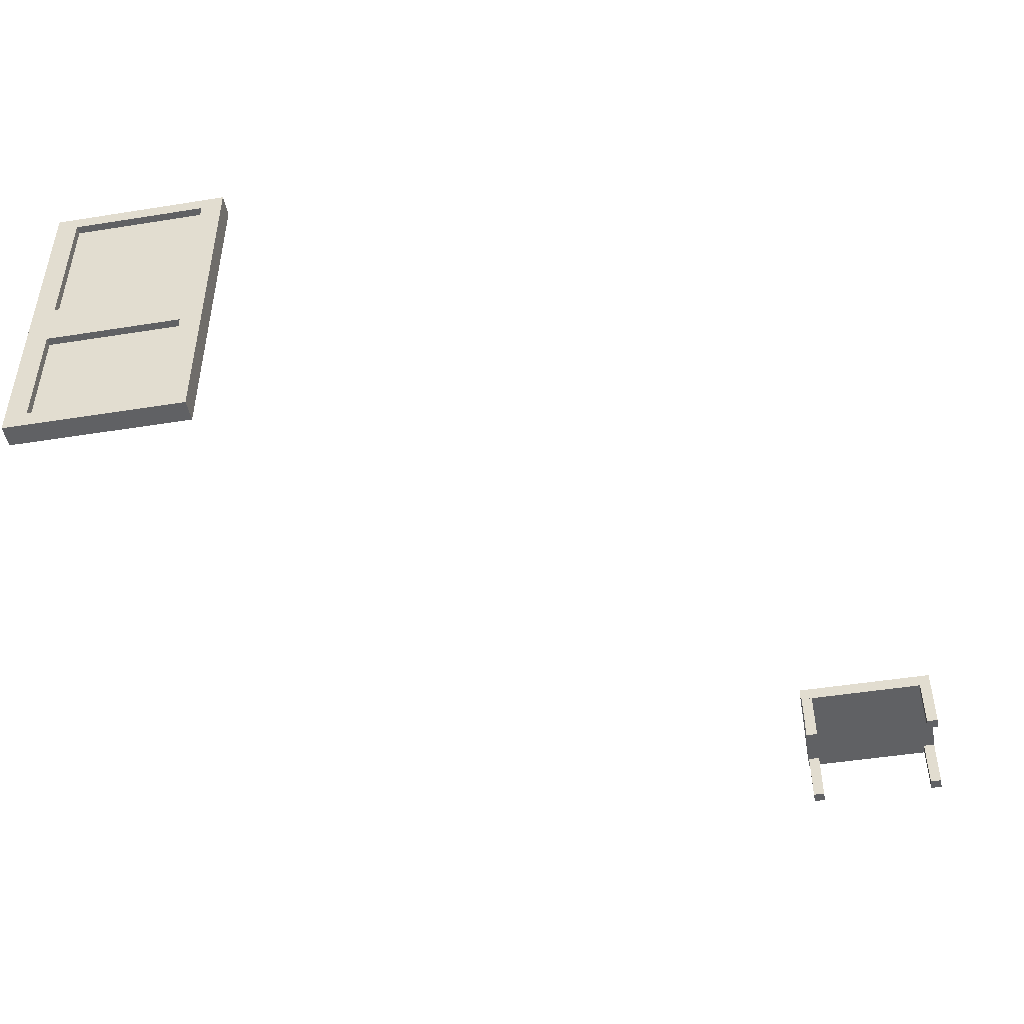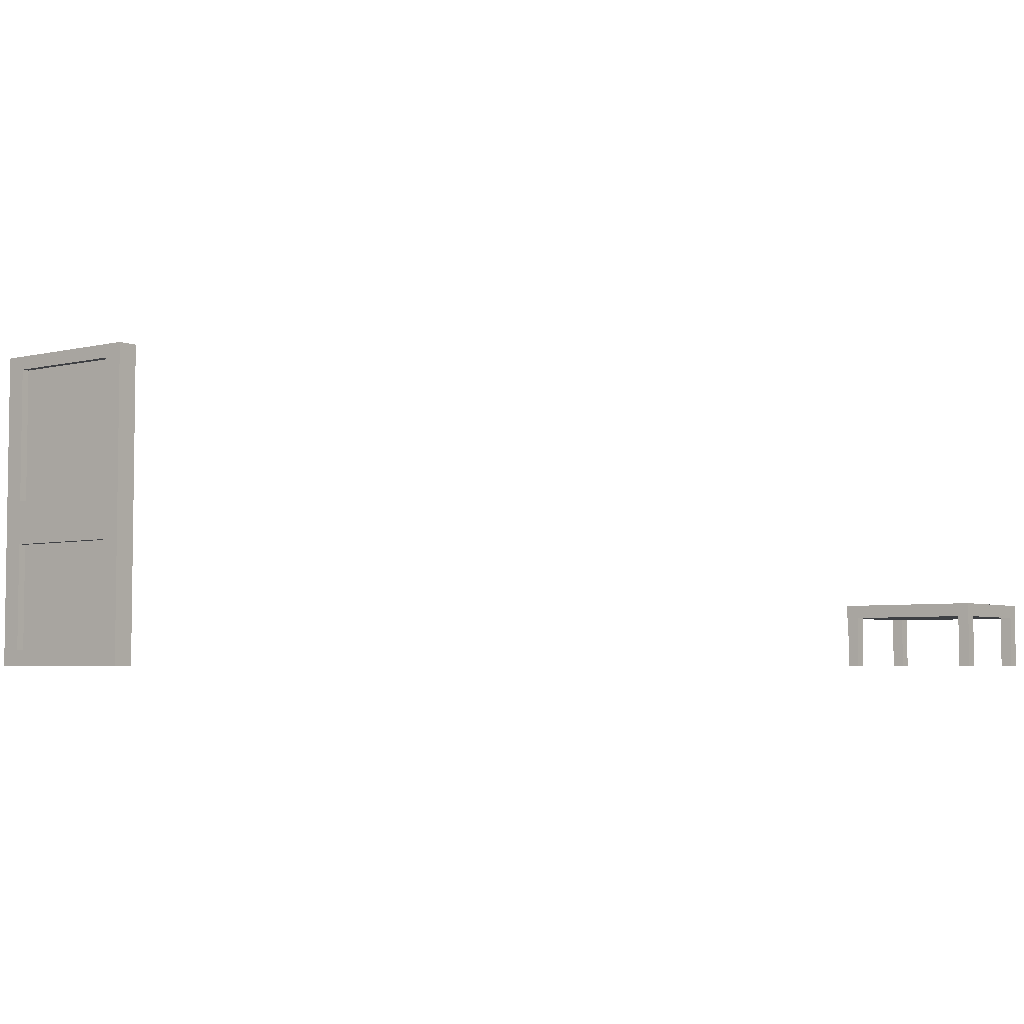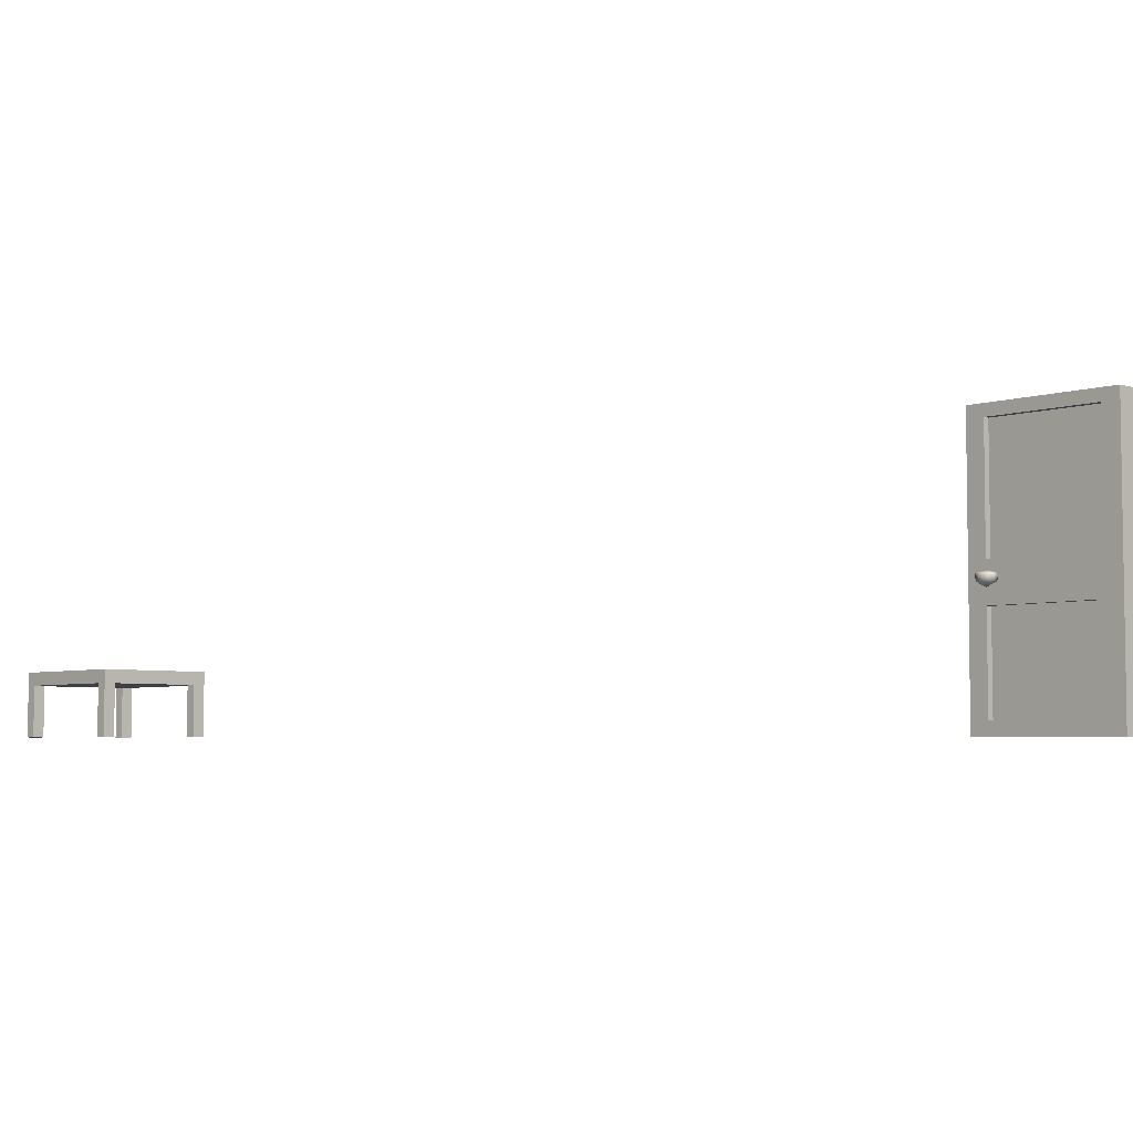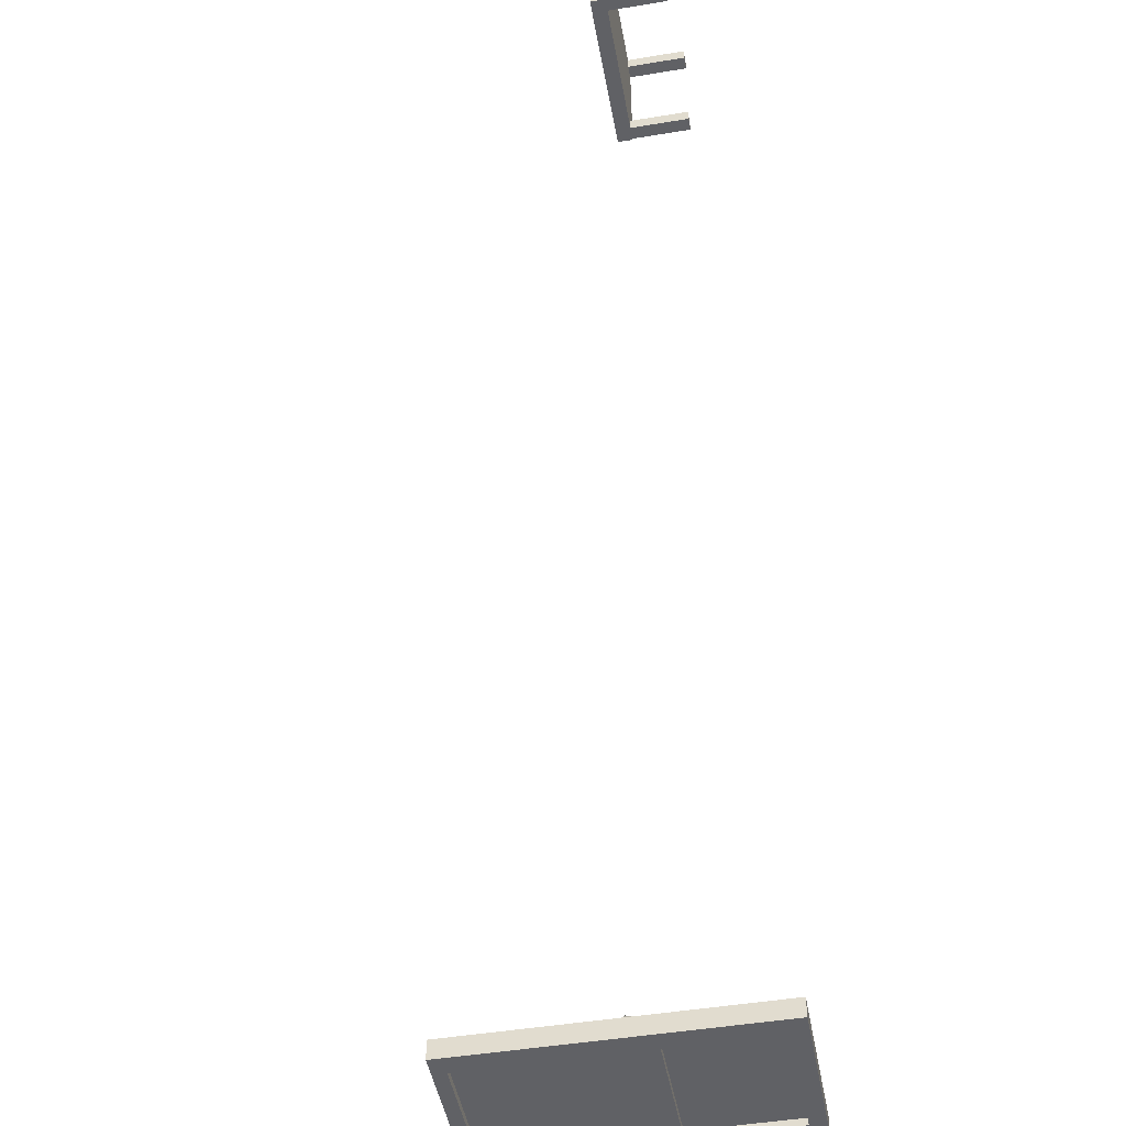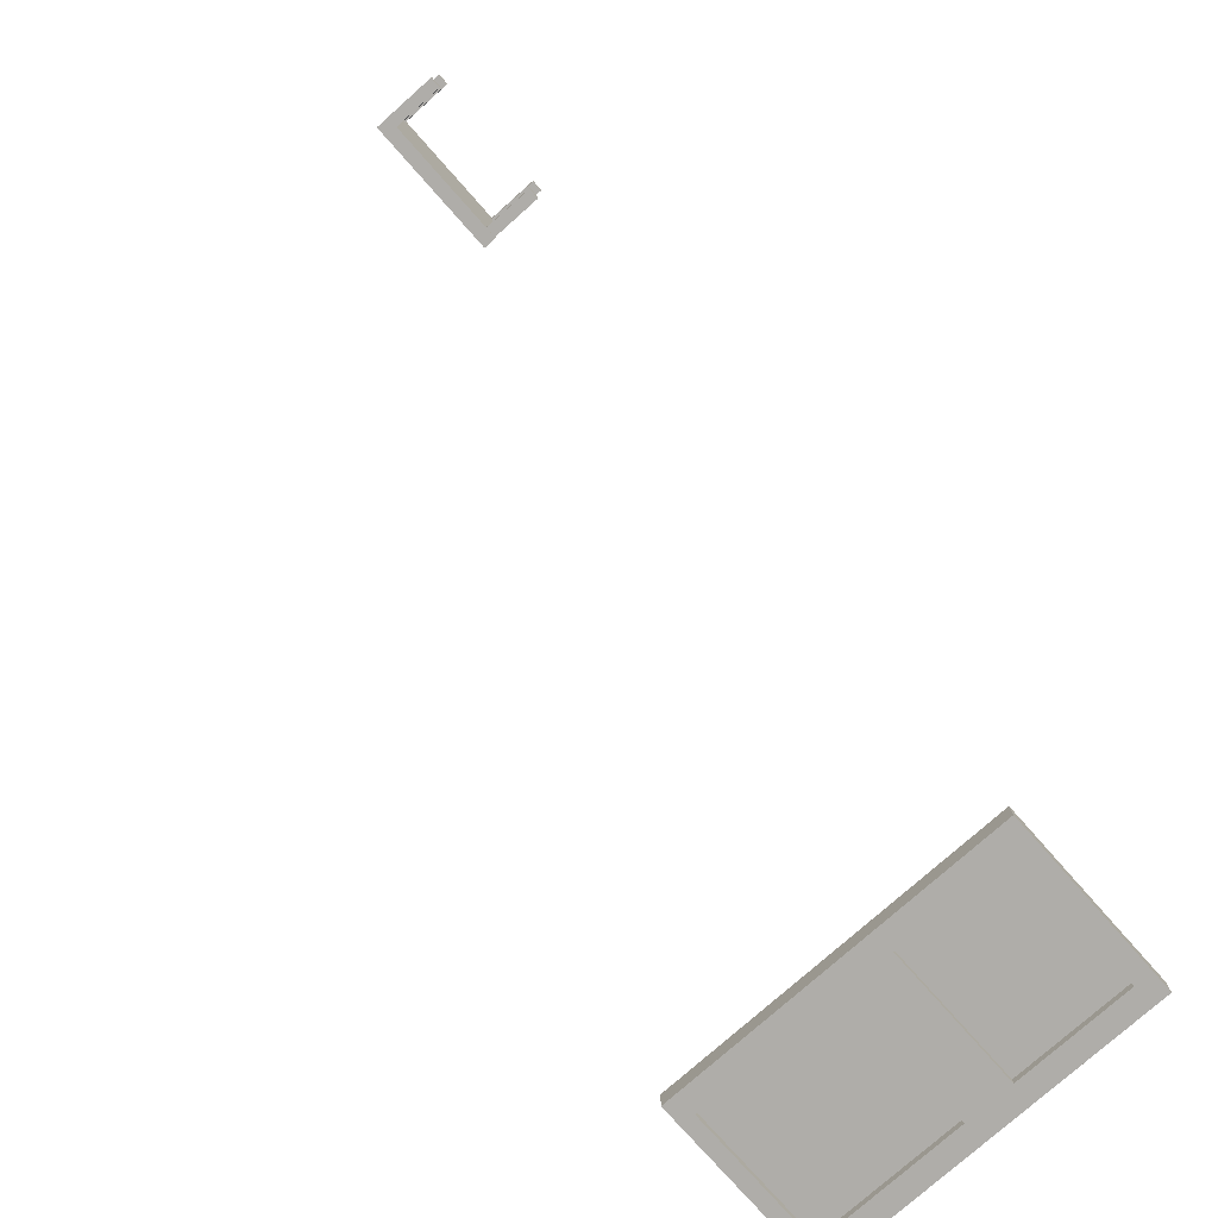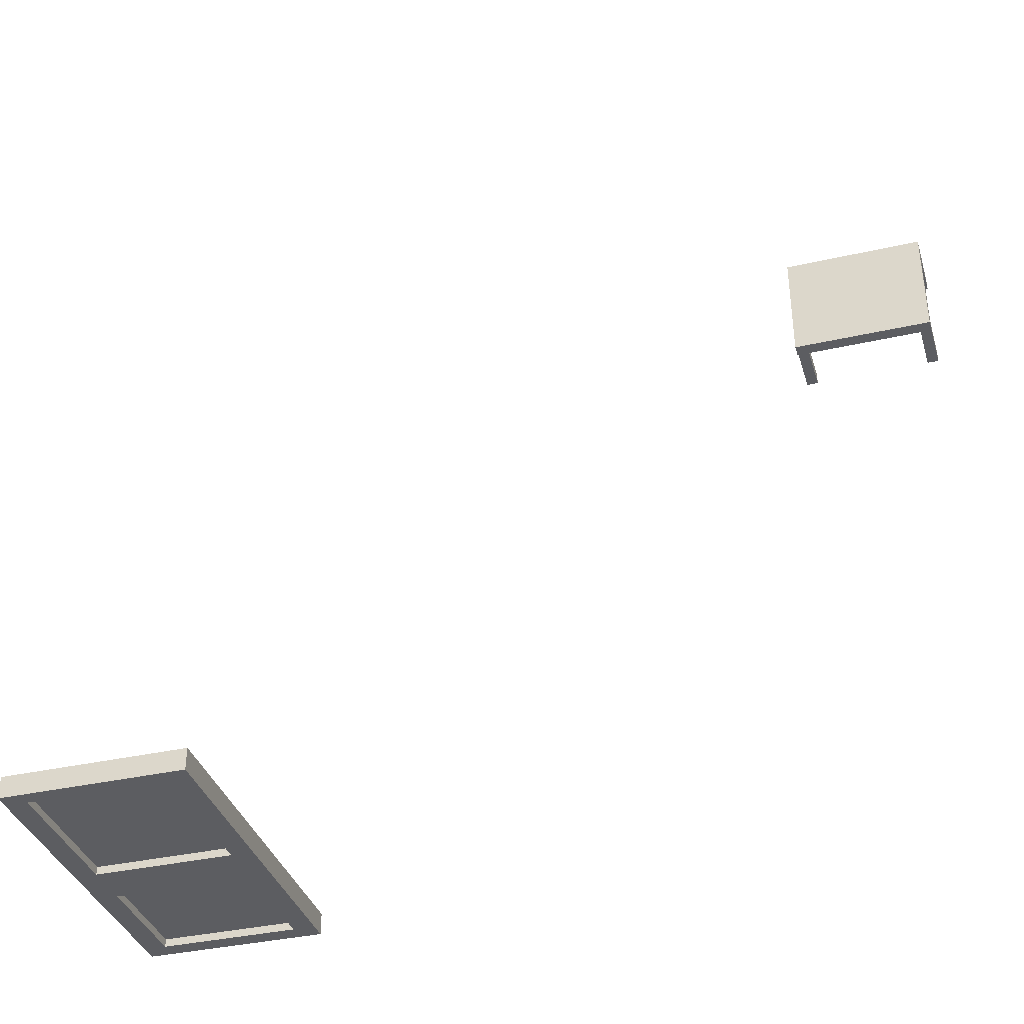
<metadata>
{"format":"obj","ext":"obj","renderer":"f3d","projection":"perspective","resolution":1024,"background":"white","views":[{"elev":-47.0,"azim":-169.7,"up":"+Y"},{"elev":-4.6,"azim":-141.8,"up":"+Y"},{"elev":-4.7,"azim":46.2,"up":"+Y"},{"elev":-47.6,"azim":-79.5,"up":"+Z"},{"elev":-77.3,"azim":-48.4,"up":"+Z"},{"elev":-36.6,"azim":-163.5,"up":"+Z"}]}
</metadata>
<code>
v  416.1 0 -424.3
v  416.1 0 -439.3
v  540.5 0 -439.3
v  540.5 0 -424.3
v  416.1 232.2 -424.3
v  540.5 232.2 -424.3
v  540.5 232.2 -439.3
v  416.1 232.2 -439.3
v  540.5 113.1 -424.3
v  416.1 113.1 -424.3
v  416.1 102.5 -424.3
v  540.5 102.5 -424.3
v  540.5 113.1 -439.3
v  540.5 102.5 -439.3
v  416.1 113.1 -439.3
v  416.1 102.5 -439.3
v  436.4 115.4 -417
v  436.4 113.4 -422.2
v  433.1 113.4 -421
v  431.3 113.4 -417.9
v  431.9 113.4 -414.3
v  434.6 113.4 -412
v  438.2 113.4 -412
v  441 113.4 -414.3
v  441.6 113.4 -417.9
v  439.8 113.4 -421
v  431.3 108.6 -423.1
v  436.4 108.6 -425
v  428.5 112.4 -418.4
v  429.5 112.4 -412.9
v  433.7 112.4 -409.4
v  439.2 112.4 -409.4
v  443.4 112.4 -412.9
v  444.4 112.4 -418.4
v  441.6 108.6 -423.1
v  431.9 106.9 -422.4
v  436.4 106.9 -424
v  429.5 106.9 -418.2
v  430.3 106.9 -413.4
v  434 106.9 -410.3
v  438.9 106.9 -410.3
v  442.6 106.9 -413.4
v  443.4 106.9 -418.2
v  441 106.9 -422.4
v  436.4 102.8 -417
v  525.5 222.3 -429.7
v  431.2 222.3 -429.7
v  431.2 123 -429.7
v  525.5 123 -429.7
v  431.2 11.9 -429.7
v  525.5 11.9 -429.7
v  525.5 90.64 -429.7
v  431.2 90.64 -429.7
v  431.2 222.3 -433.9
v  525.5 222.3 -433.9
v  525.5 123 -433.9
v  431.2 123 -433.9
v  525.5 11.9 -433.9
v  431.2 11.9 -433.9
v  431.2 90.64 -433.9
v  525.5 90.64 -433.9
v  431.2 222.3 -424.3
v  525.5 222.3 -424.3
v  431.2 123 -424.3
v  525.5 123 -424.3
v  525.5 11.9 -424.3
v  431.2 11.9 -424.3
v  525.5 90.64 -424.3
v  431.2 90.64 -424.3
v  525.5 222.3 -439.3
v  431.2 222.3 -439.3
v  525.5 123 -439.3
v  431.2 123 -439.3
v  431.2 11.9 -439.3
v  525.5 11.9 -439.3
v  431.2 90.64 -439.3
v  525.5 90.64 -439.3
g ajto_b
f 1 2 3 4
f 5 6 7 8
f 9 10 11 12
f 13 9 12 14
f 15 13 14 16
f 10 15 16 11
f 17 18 19
f 17 19 20
f 17 20 21
f 17 21 22
f 17 22 23
f 17 23 24
f 17 24 25
f 17 25 26
f 17 26 18
f 27 19 18 28
f 29 20 19 27
f 30 21 20 29
f 31 22 21 30
f 32 23 22 31
f 33 24 23 32
f 34 25 24 33
f 35 26 25 34
f 28 18 26 35
f 36 27 28 37
f 38 29 27 36
f 39 30 29 38
f 40 31 30 39
f 41 32 31 40
f 42 33 32 41
f 43 34 33 42
f 44 35 34 43
f 37 28 35 44
f 45 36 37
f 45 38 36
f 45 39 38
f 45 40 39
f 45 41 40
f 45 42 41
f 45 43 42
f 45 44 43
f 45 37 44
f 46 47 48 49
f 50 51 52 53
f 7 6 9 13
f 4 3 14 12
f 54 55 56 57
f 58 59 60 61
f 5 8 15 10
f 2 1 11 16
f 6 5 62 63
f 5 10 64 62
f 10 9 65 64
f 9 6 63 65
f 1 4 66 67
f 4 12 68 66
f 12 11 69 68
f 11 1 67 69
f 8 7 70 71
f 7 13 72 70
f 13 15 73 72
f 15 8 71 73
f 3 2 74 75
f 2 16 76 74
f 16 14 77 76
f 14 3 75 77
f 63 62 47 46
f 62 64 48 47
f 64 65 49 48
f 65 63 46 49
f 67 66 51 50
f 66 68 52 51
f 68 69 53 52
f 69 67 50 53
f 71 70 55 54
f 70 72 56 55
f 72 73 57 56
f 73 71 54 57
f 75 74 59 58
f 74 76 60 59
f 76 77 61 60
f 77 75 58 61
v  -49.34 36 39.88
v  -49.34 36 -39.88
v  49.34 36 -39.88
v  49.34 36 39.88
v  -49.34 45.26 39.88
v  49.34 45.26 39.88
v  49.34 45.26 -39.88
v  -49.34 45.26 -39.88
v  40.78 0 39.82
v  40.78 0 31.84
v  48.66 0 31.84
v  48.66 0 39.82
v  40.78 38.59 39.82
v  48.66 38.59 39.82
v  48.66 38.59 31.84
v  40.78 38.59 31.84
v  40.78 0 -31.81
v  40.78 0 -39.78
v  48.66 0 -39.78
v  48.66 0 -31.81
v  40.78 38.59 -31.81
v  48.66 38.59 -31.81
v  48.66 38.59 -39.78
v  40.78 38.59 -39.78
v  -49.36 0 39.82
v  -49.36 0 31.84
v  -41.48 0 31.84
v  -41.48 0 39.82
v  -49.36 38.59 39.82
v  -41.48 38.59 39.82
v  -41.48 38.59 31.84
v  -49.36 38.59 31.84
v  -49.36 0 -31.81
v  -49.36 0 -39.78
v  -41.48 0 -39.78
v  -41.48 0 -31.81
v  -49.36 38.59 -31.81
v  -41.48 38.59 -31.81
v  -41.48 38.59 -39.78
v  -49.36 38.59 -39.78
g asztal
f 78 79 80 81
f 82 83 84 85
f 78 81 83 82
f 81 80 84 83
f 80 79 85 84
f 79 78 82 85
f 86 87 88 89
f 90 91 92 93
f 86 89 91 90
f 89 88 92 91
f 88 87 93 92
f 87 86 90 93
f 94 95 96 97
f 98 99 100 101
f 94 97 99 98
f 97 96 100 99
f 96 95 101 100
f 95 94 98 101
f 102 103 104 105
f 106 107 108 109
f 102 105 107 106
f 105 104 108 107
f 104 103 109 108
f 103 102 106 109
f 110 111 112 113
f 114 115 116 117
f 110 113 115 114
f 113 112 116 115
f 112 111 117 116
f 111 110 114 117

</code>
